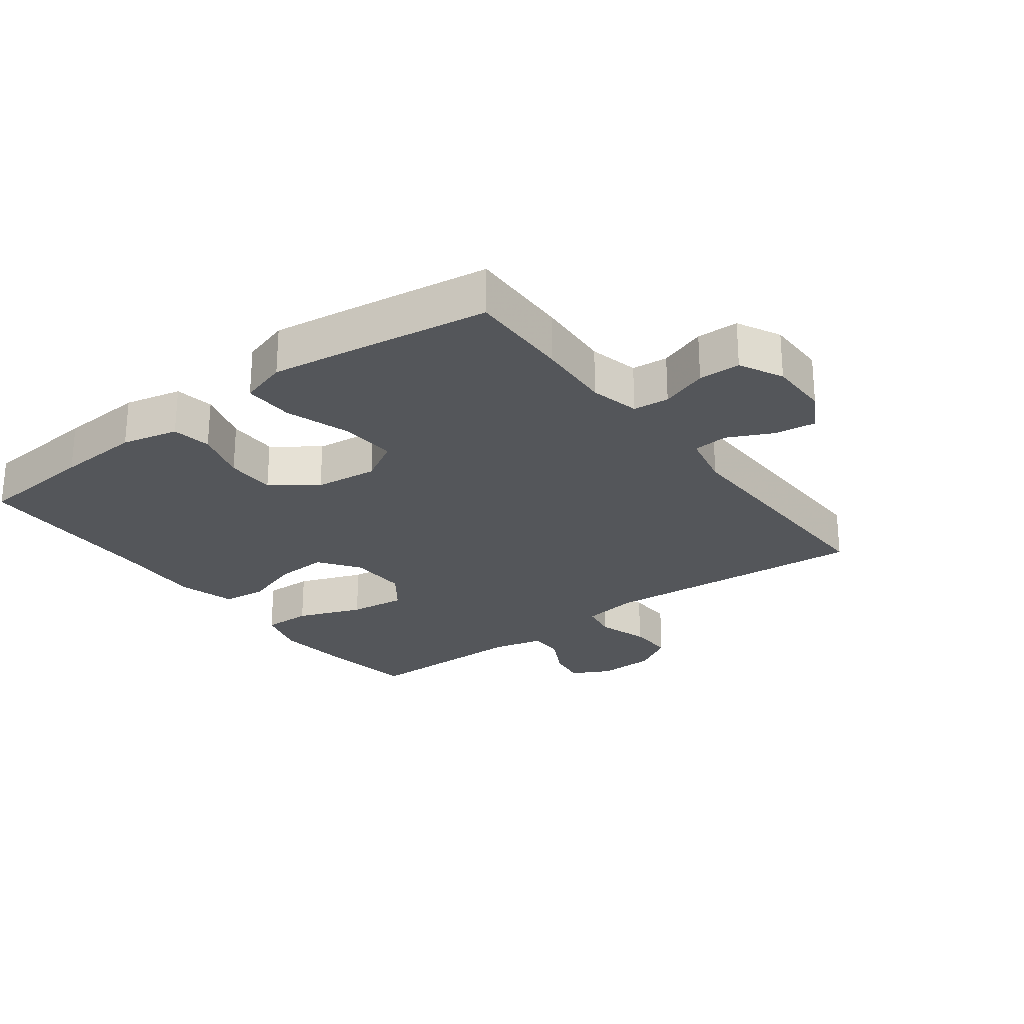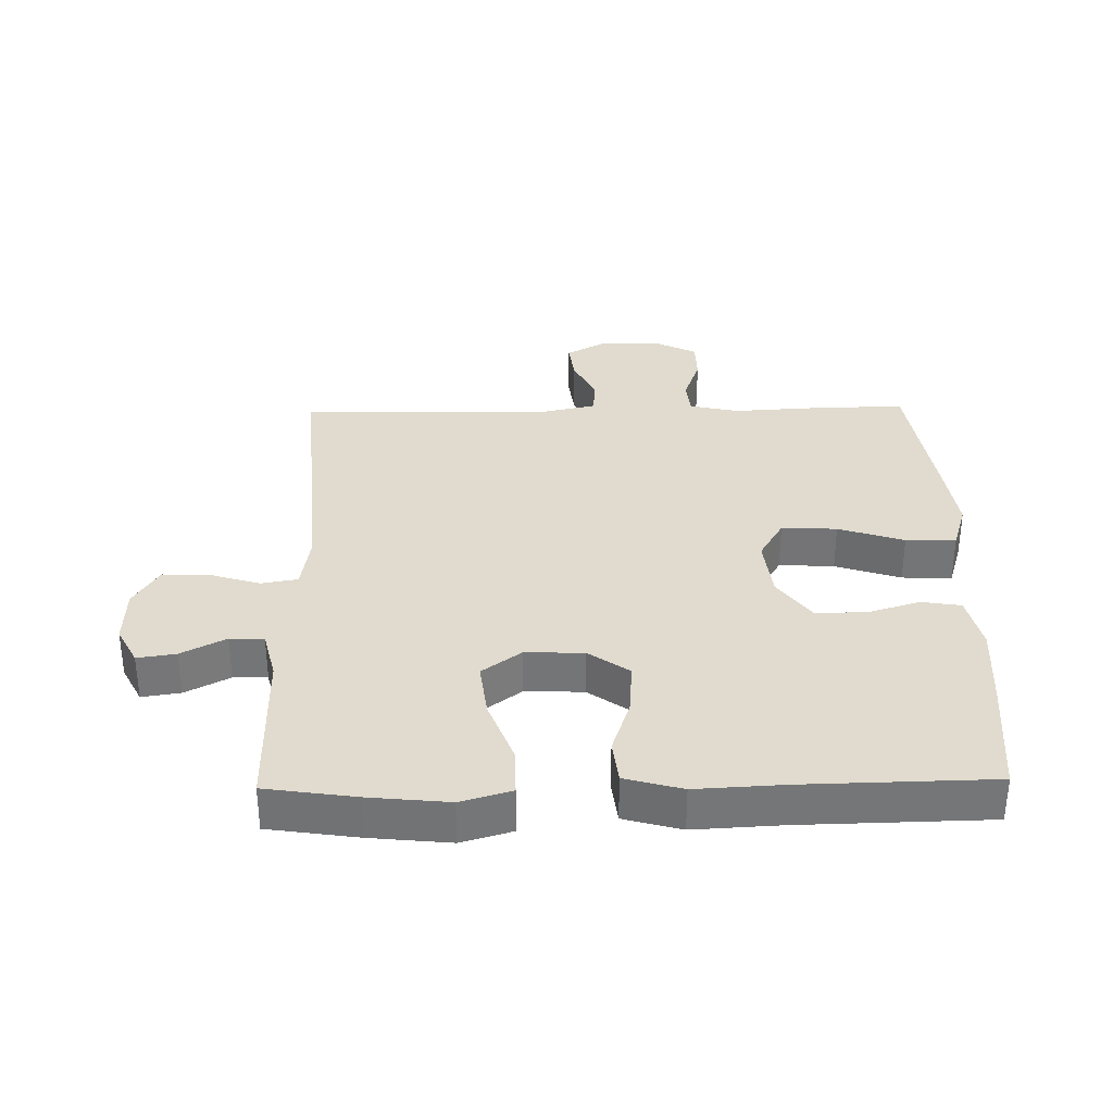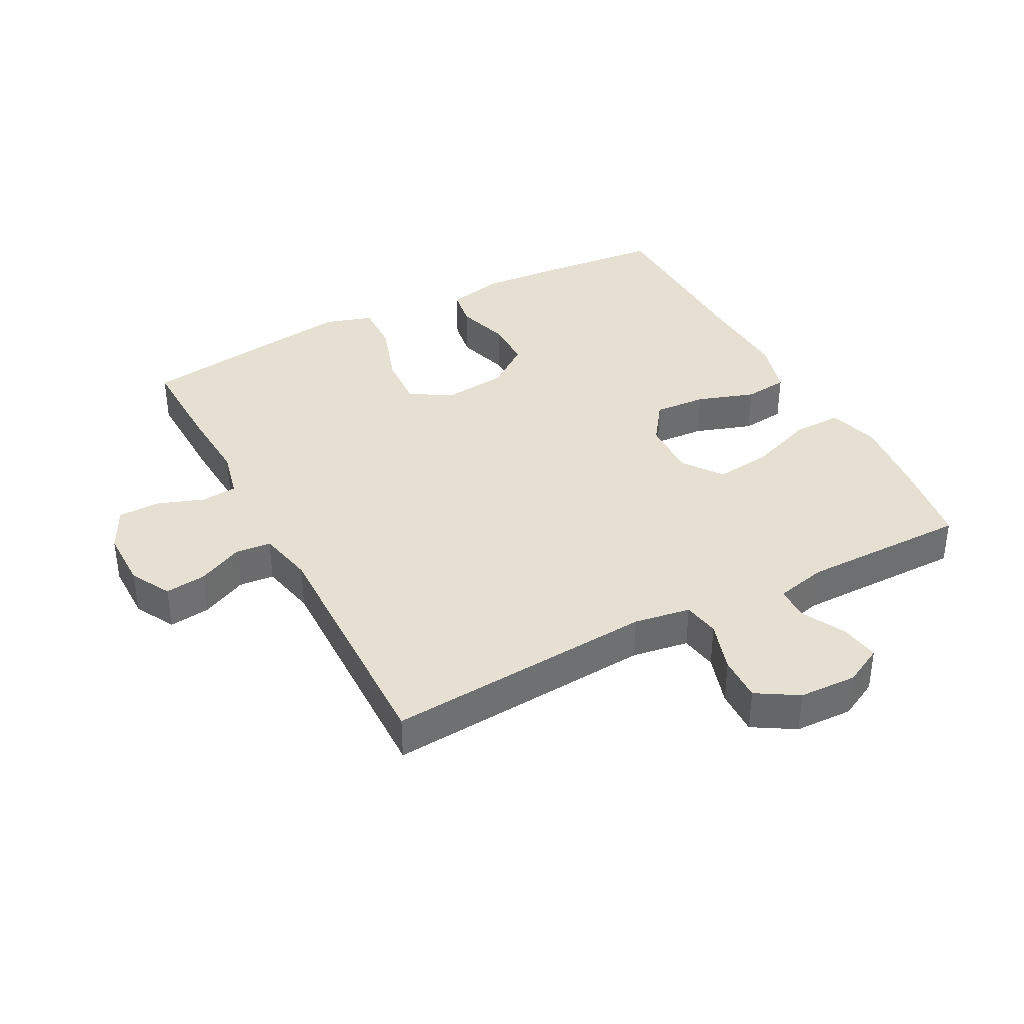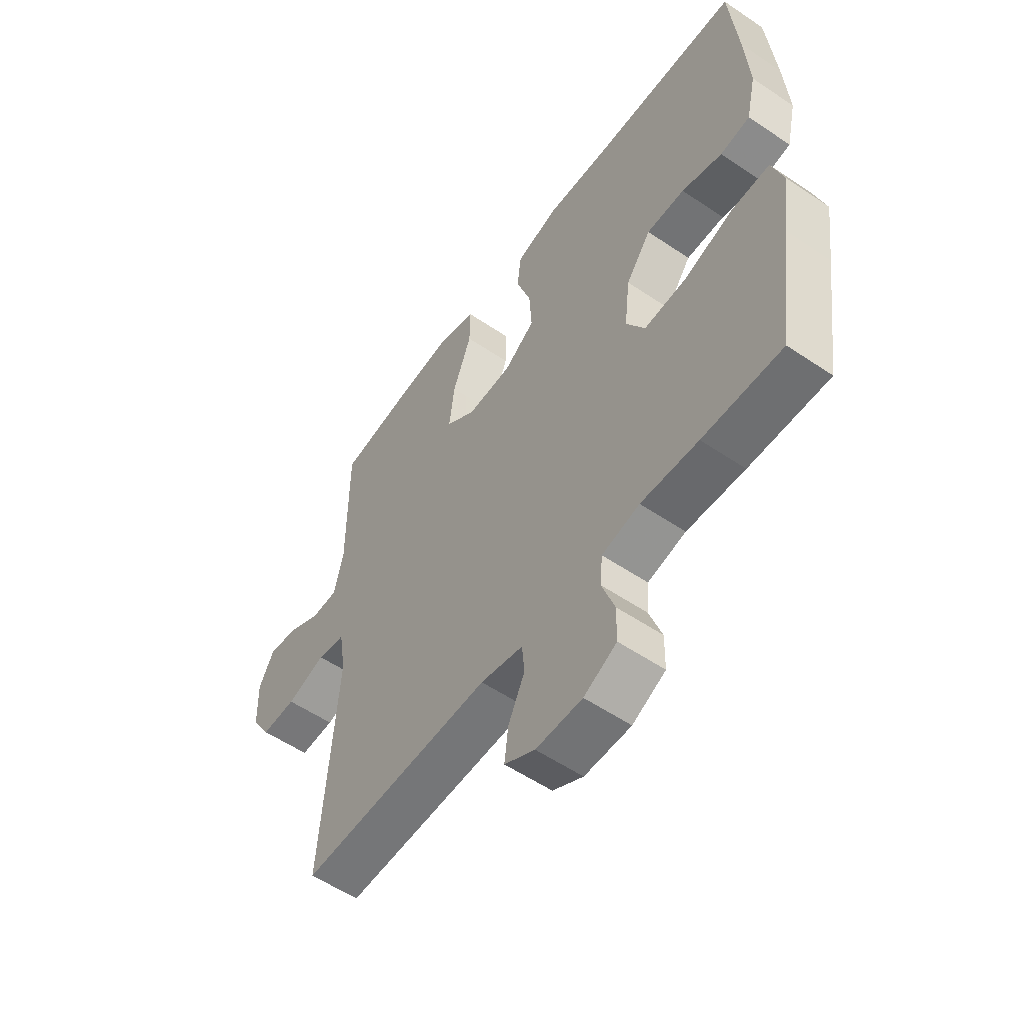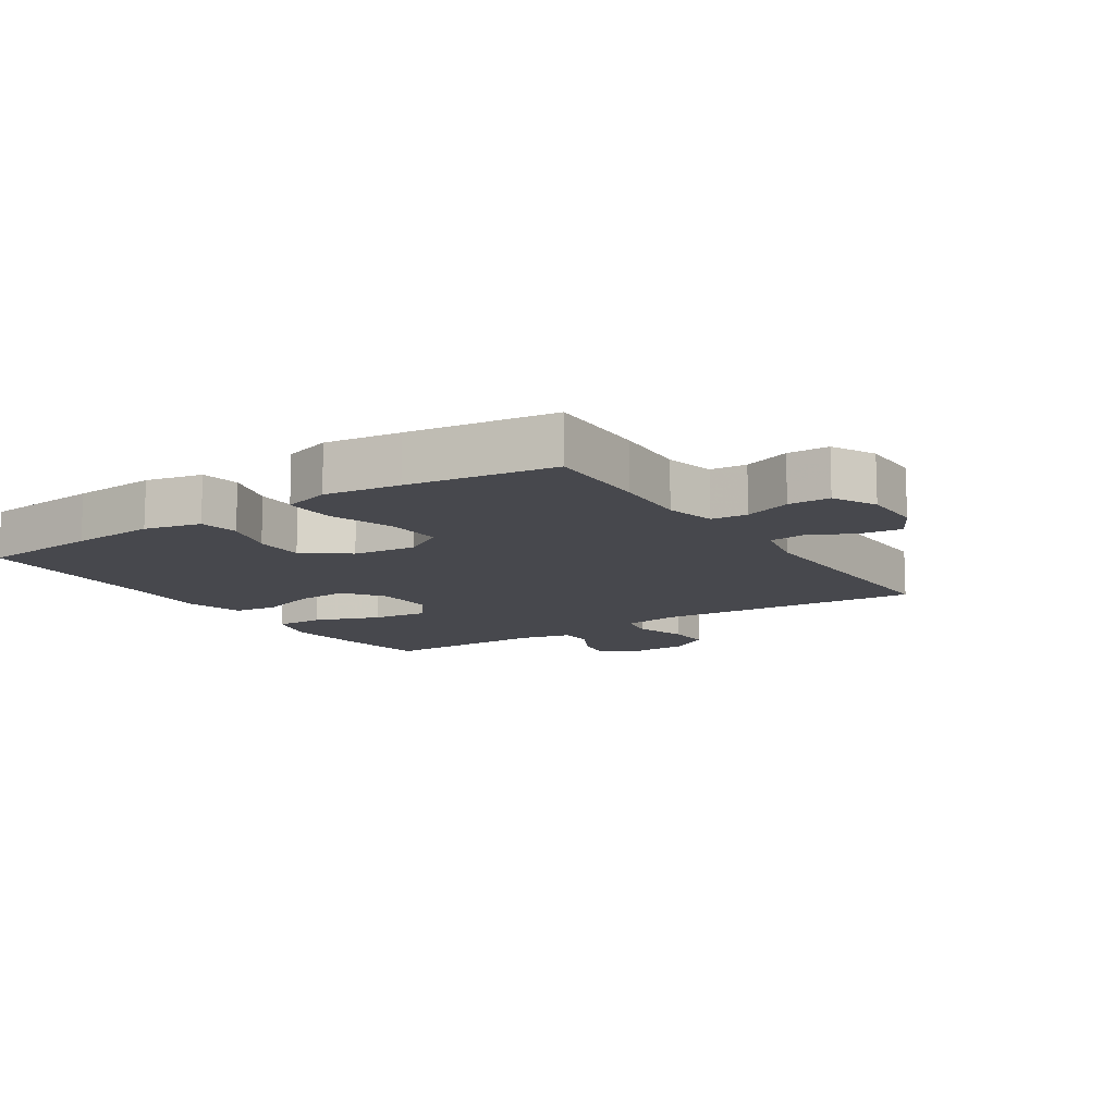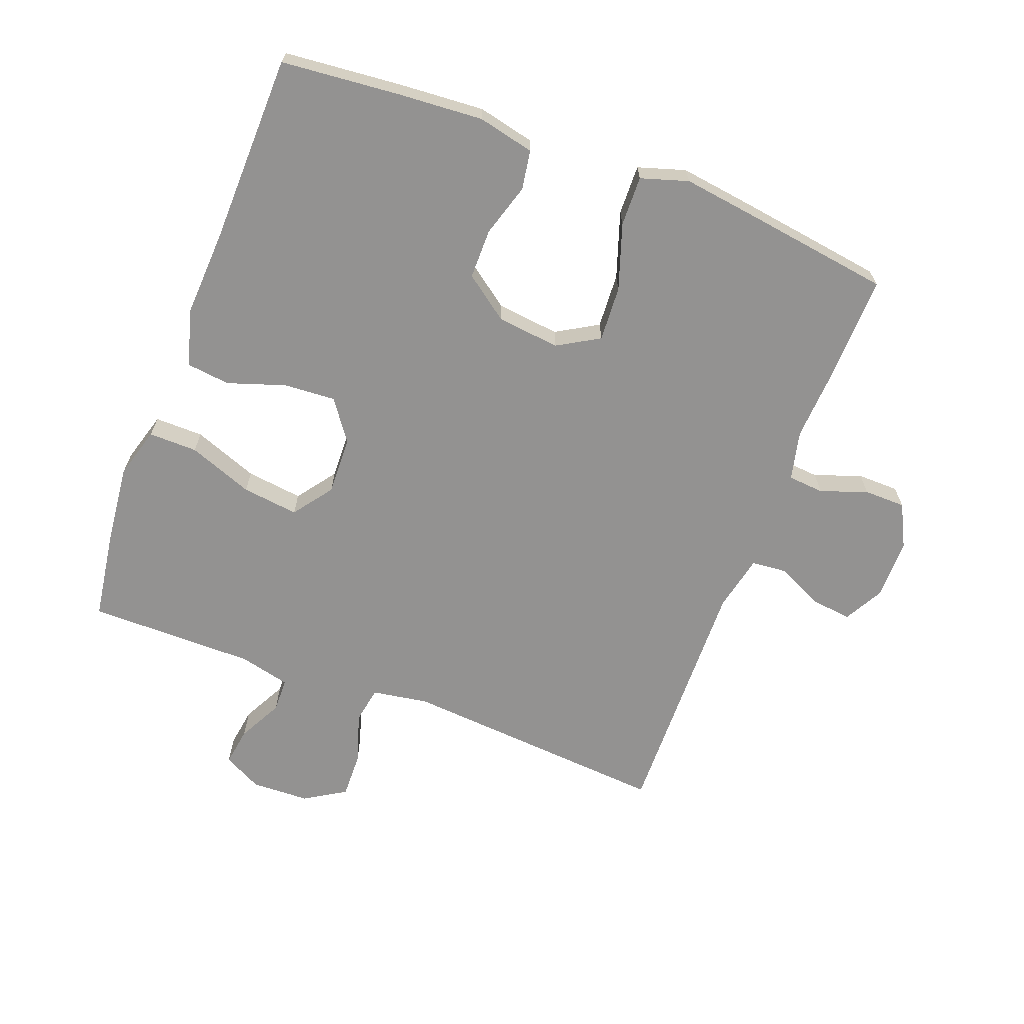
<metadata>
{"format":"obj","ext":"obj","renderer":"f3d","projection":"perspective","resolution":1024,"background":"white","views":[{"elev":-25.4,"azim":126.9,"up":"+Y"},{"elev":33.5,"azim":-1.1,"up":"+Y"},{"elev":37.8,"azim":-117.8,"up":"+Y"},{"elev":-55.8,"azim":54.6,"up":"+Z"},{"elev":-11.9,"azim":123.4,"up":"+Y"},{"elev":-66.5,"azim":69.3,"up":"+Y"}]}
</metadata>
<code>
v 0.5 0.07 0.5
v 0.517 0.07 0.314
v 0.526 0.07 0.183
v 0.506 0.07 0.095
v 0.445 0.07 0.085
v 0.362 0.07 0.11
v 0.284 0.07 0.11
v 0.233 0.07 0.041
v 0.222 0.07 -0.057
v 0.26 0.07 -0.122
v 0.346 0.07 -0.117
v 0.448 0.07 -0.083
v 0.526 0.07 -0.081
v 0.549 0.07 -0.155
v 0.533 0.07 -0.272
v 0.5 0.07 -0.5
v 0.339 0.07 -0.496
v 0.222 0.07 -0.489
v 0.145 0.07 -0.507
v 0.14 0.07 -0.563
v 0.166 0.07 -0.636
v 0.165 0.07 -0.701
v 0.098 0.07 -0.735
v 0.004 0.07 -0.735
v -0.058 0.07 -0.701
v -0.05 0.07 -0.637
v -0.016 0.07 -0.566
v -0.021 0.07 -0.511
v -0.108 0.07 -0.492
v -0.5 0.07 -0.5
v -0.468 0.07 -0.081
v -0.482 0.07 0.007
v -0.539 0.07 0.017
v -0.619 0.07 -0.008
v -0.69 0.07 -0.01
v -0.729 0.07 0.054
v -0.732 0.07 0.144
v -0.701 0.07 0.204
v -0.641 0.07 0.195
v -0.572 0.07 0.159
v -0.519 0.07 0.16
v -0.5 0.07 0.239
v -0.5 0.07 0.5
v -0.36 0.07 0.521
v -0.236 0.07 0.534
v -0.157 0.07 0.511
v -0.158 0.07 0.435
v -0.196 0.07 0.334
v -0.207 0.07 0.246
v -0.146 0.07 0.201
v -0.055 0.07 0.204
v 0.008 0.07 0.249
v 0.003 0.07 0.33
v -0.027 0.07 0.42
v -0.019 0.07 0.488
v 0.07 0.07 0.513
v 0.205 0.07 0.506
v 0.5 0 0.5
v 0.517 0 0.314
v 0.526 0 0.183
v 0.506 0 0.095
v 0.445 0 0.085
v 0.362 0 0.11
v 0.284 0 0.11
v 0.233 0 0.041
v 0.222 0 -0.057
v 0.26 0 -0.122
v 0.346 0 -0.117
v 0.448 0 -0.083
v 0.526 0 -0.081
v 0.549 0 -0.155
v 0.533 0 -0.272
v 0.5 0 -0.5
v 0.339 0 -0.496
v 0.222 0 -0.489
v 0.145 0 -0.507
v 0.14 0 -0.563
v 0.166 0 -0.636
v 0.165 0 -0.701
v 0.098 0 -0.735
v 0.004 0 -0.735
v -0.058 0 -0.701
v -0.05 0 -0.637
v -0.016 0 -0.566
v -0.021 0 -0.511
v -0.108 0 -0.492
v -0.5 0 -0.5
v -0.468 0 -0.081
v -0.482 0 0.007
v -0.539 0 0.017
v -0.619 0 -0.008
v -0.69 0 -0.01
v -0.729 0 0.054
v -0.732 0 0.144
v -0.701 0 0.204
v -0.641 0 0.195
v -0.572 0 0.159
v -0.519 0 0.16
v -0.5 0 0.239
v -0.5 0 0.5
v -0.36 0 0.521
v -0.236 0 0.534
v -0.157 0 0.511
v -0.158 0 0.435
v -0.196 0 0.334
v -0.207 0 0.246
v -0.146 0 0.201
v -0.055 0 0.204
v 0.008 0 0.249
v 0.003 0 0.33
v -0.027 0 0.42
v -0.019 0 0.488
v 0.07 0 0.513
v 0.205 0 0.506
f 54 55 56 57
f 53 54 57 1
f 52 53 1 2
f 51 52 2 3
f 50 51 3 4
f 45 46 47 48
f 45 48 49
f 42 43 44 45
f 41 42 45 49
f 37 38 39 40
f 37 40 41
f 36 37 41
f 33 34 35 36
f 32 33 36 41
f 29 30 31
f 28 29 31 32
f 24 25 26 27
f 24 27 28
f 23 24 28
f 20 21 22 23
f 19 20 23 28
f 18 19 28 32
f 11 12 13 14
f 10 11 14 15
f 4 5 6
f 50 4 6
f 50 6 7
f 32 41 49 50
f 32 50 7 8
f 10 15 16 17
f 9 10 17 18
f 32 8 9
f 9 18 32
f 114 113 112 111
f 58 114 111 110
f 59 58 110 109
f 60 59 109 108
f 61 60 108 107
f 105 104 103 102
f 106 105 102
f 102 101 100 99
f 106 102 99 98
f 97 96 95 94
f 98 97 94
f 98 94 93
f 93 92 91 90
f 98 93 90 89
f 88 87 86
f 89 88 86 85
f 84 83 82 81
f 85 84 81
f 85 81 80
f 80 79 78 77
f 85 80 77 76
f 89 85 76 75
f 71 70 69 68
f 72 71 68 67
f 63 62 61
f 63 61 107
f 64 63 107
f 107 106 98 89
f 65 64 107 89
f 74 73 72 67
f 75 74 67 66
f 66 65 89
f 89 75 66
f 1 58 59 2
f 2 59 60 3
f 3 60 61 4
f 4 61 62 5
f 5 62 63 6
f 6 63 64 7
f 7 64 65 8
f 8 65 66 9
f 9 66 67 10
f 10 67 68 11
f 11 68 69 12
f 12 69 70 13
f 13 70 71 14
f 14 71 72 15
f 15 72 73 16
f 16 73 74 17
f 17 74 75 18
f 18 75 76 19
f 19 76 77 20
f 20 77 78 21
f 21 78 79 22
f 22 79 80 23
f 23 80 81 24
f 24 81 82 25
f 25 82 83 26
f 26 83 84 27
f 27 84 85 28
f 28 85 86 29
f 29 86 87 30
f 30 87 88 31
f 31 88 89 32
f 32 89 90 33
f 33 90 91 34
f 34 91 92 35
f 35 92 93 36
f 36 93 94 37
f 37 94 95 38
f 38 95 96 39
f 39 96 97 40
f 40 97 98 41
f 41 98 99 42
f 42 99 100 43
f 43 100 101 44
f 44 101 102 45
f 45 102 103 46
f 46 103 104 47
f 47 104 105 48
f 48 105 106 49
f 49 106 107 50
f 50 107 108 51
f 51 108 109 52
f 52 109 110 53
f 53 110 111 54
f 54 111 112 55
f 55 112 113 56
f 56 113 114 57
f 57 114 58 1

</code>
